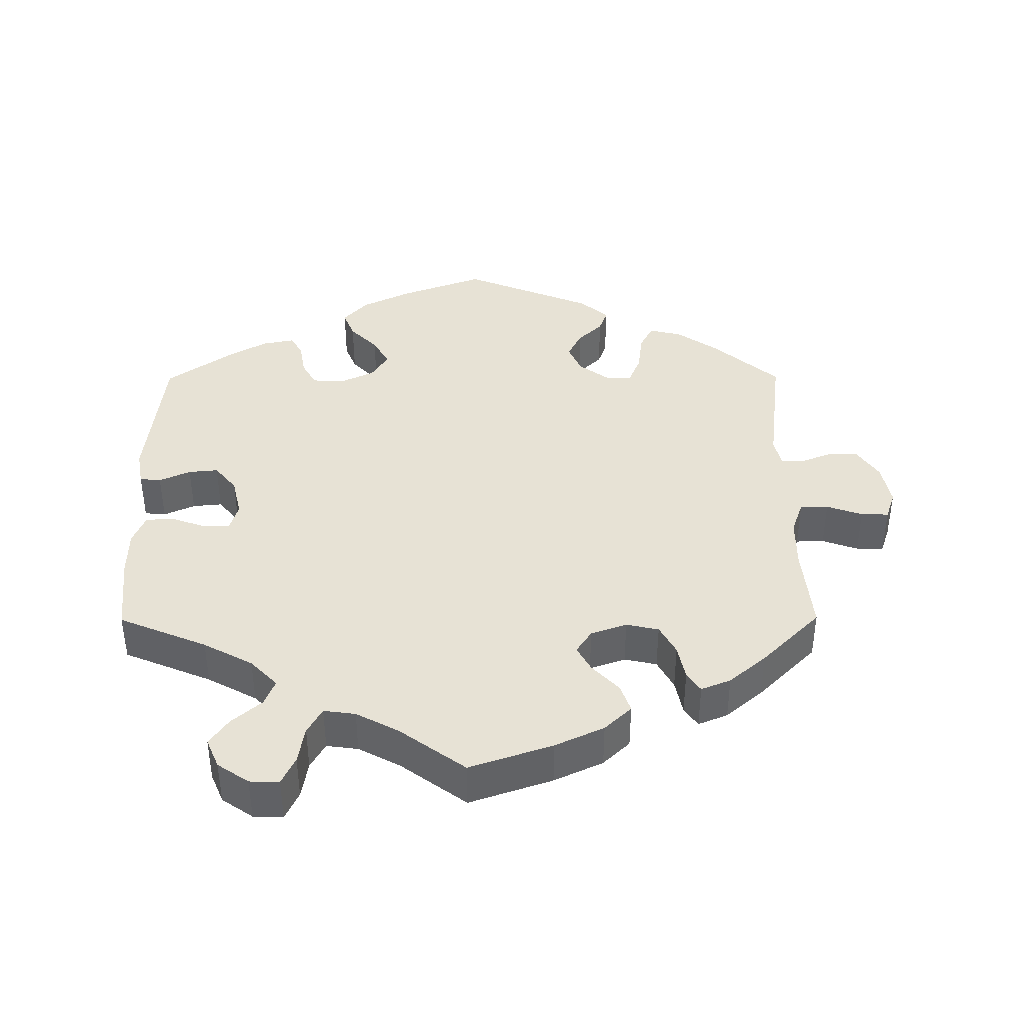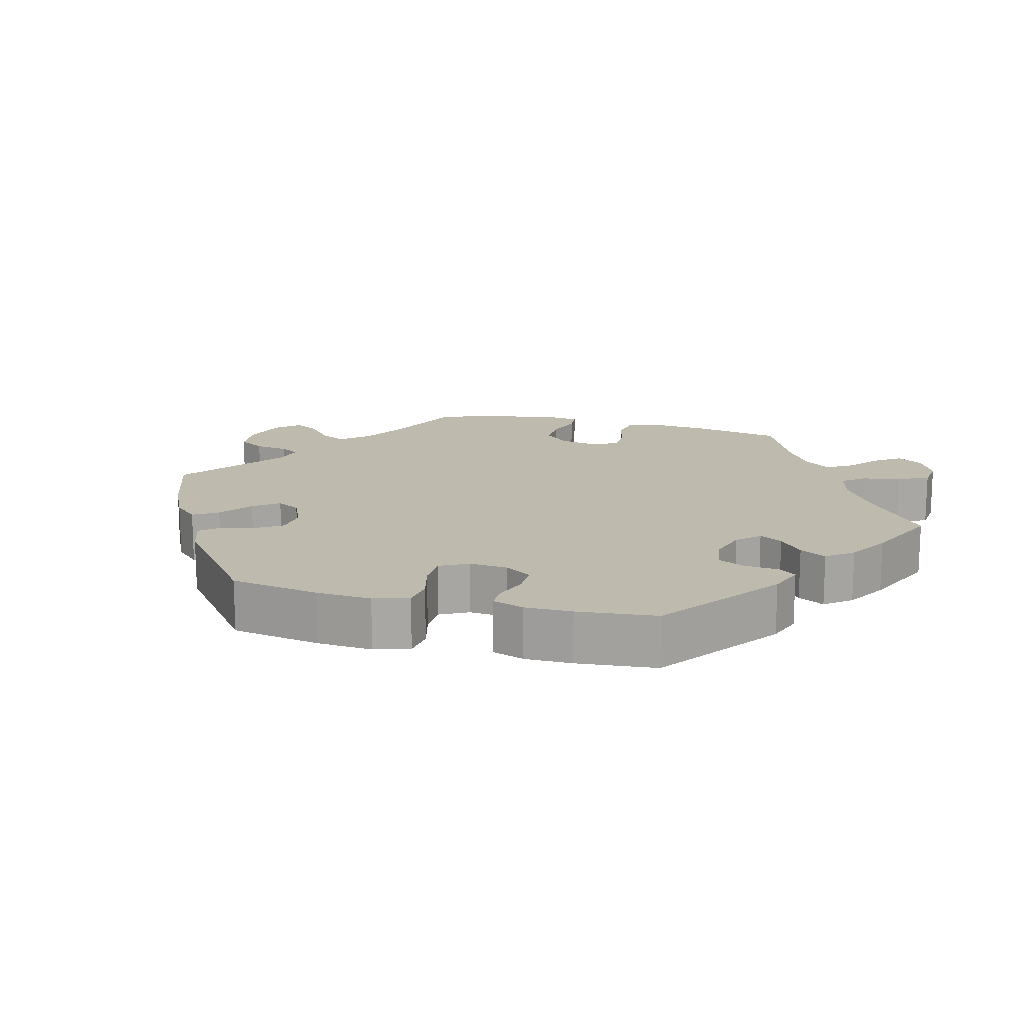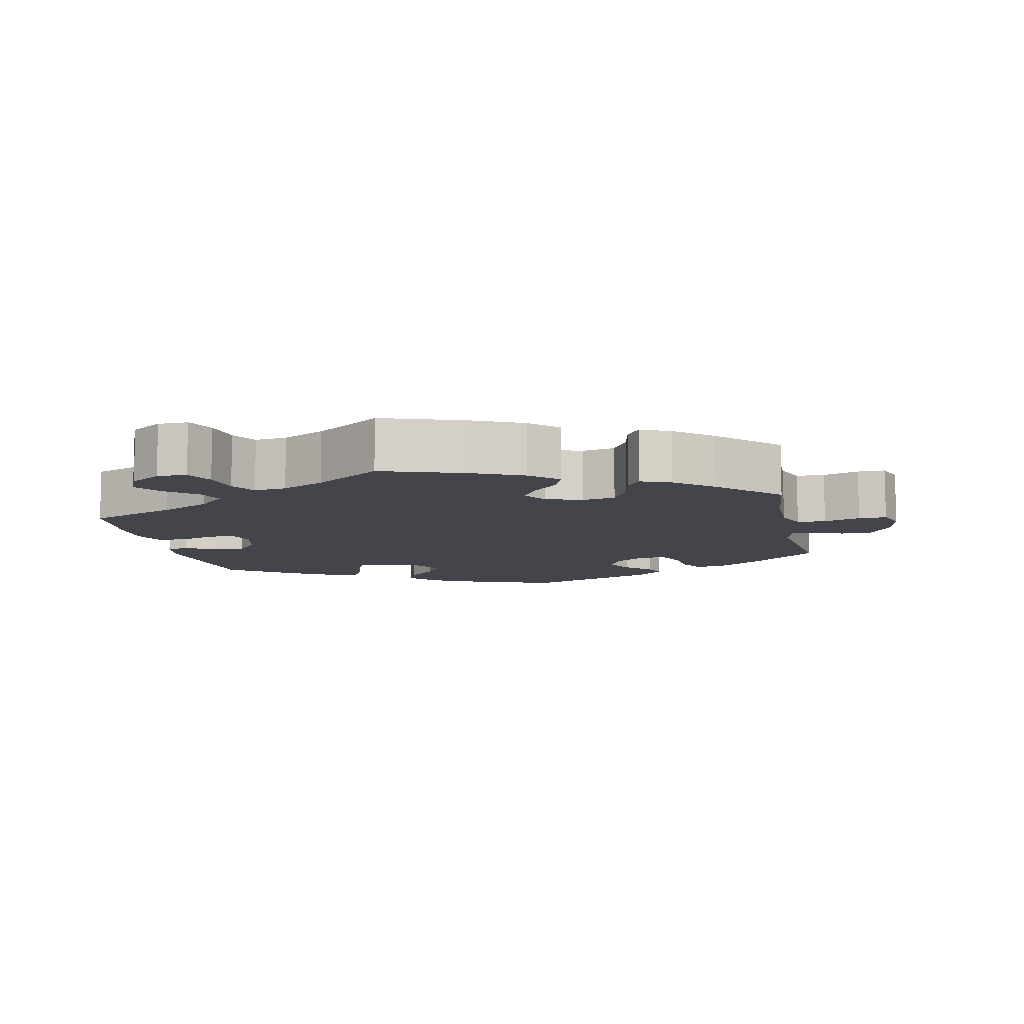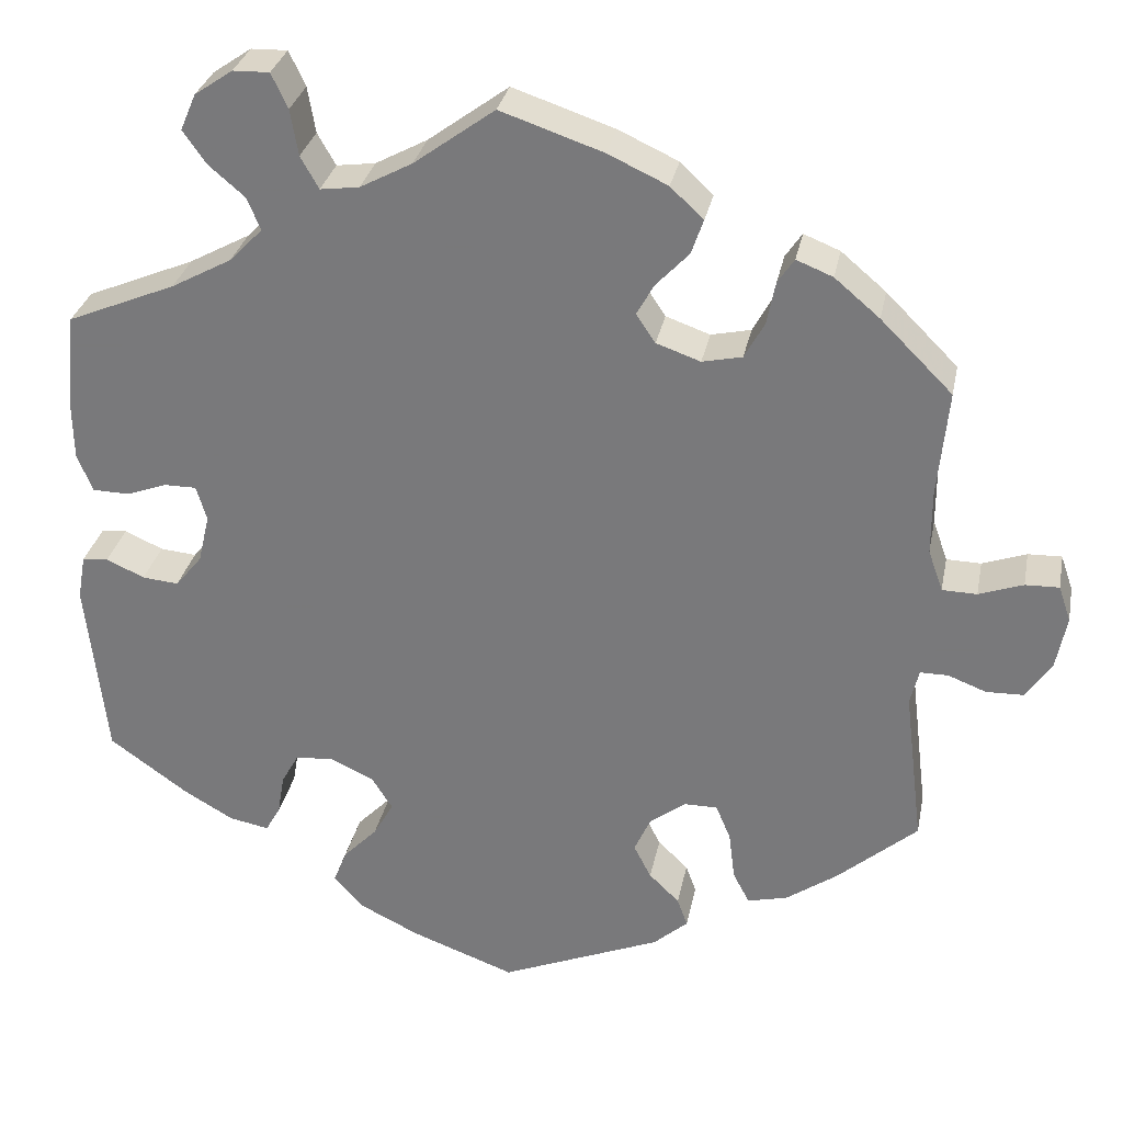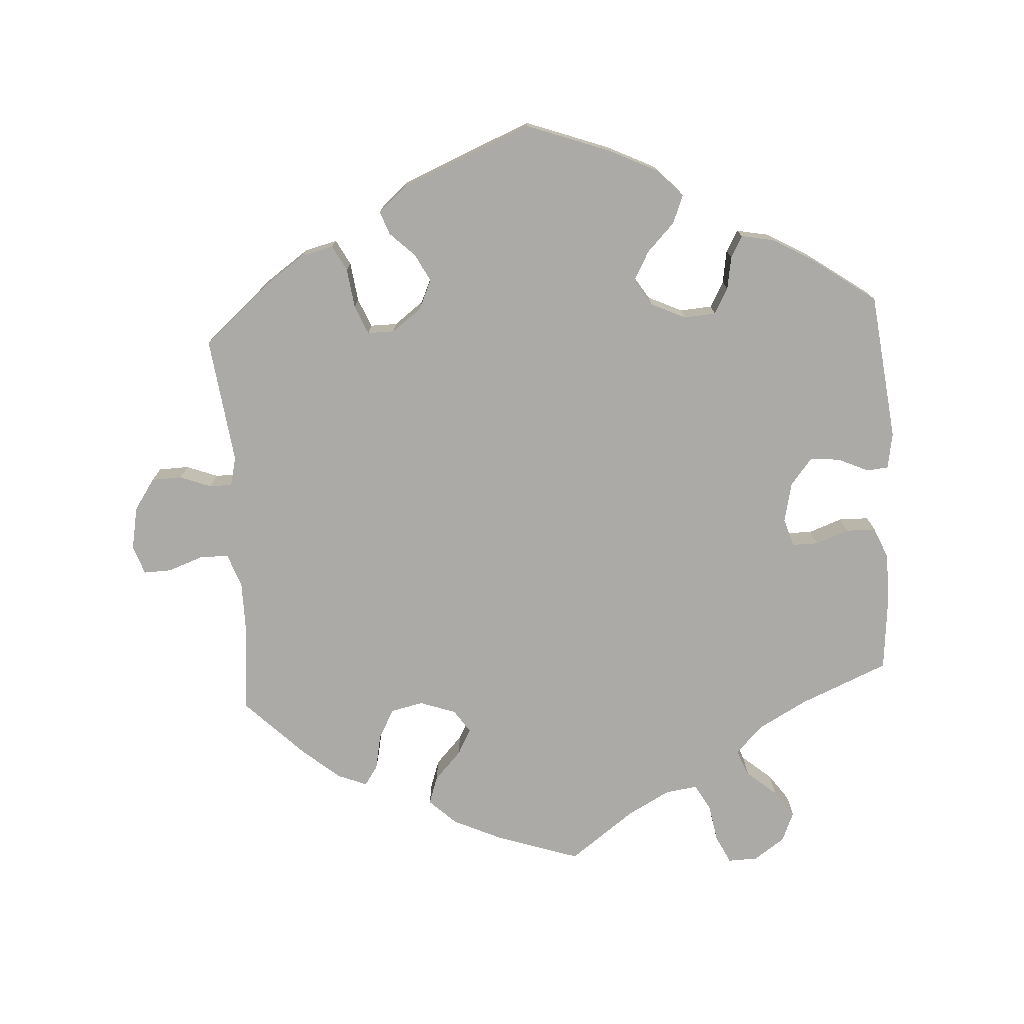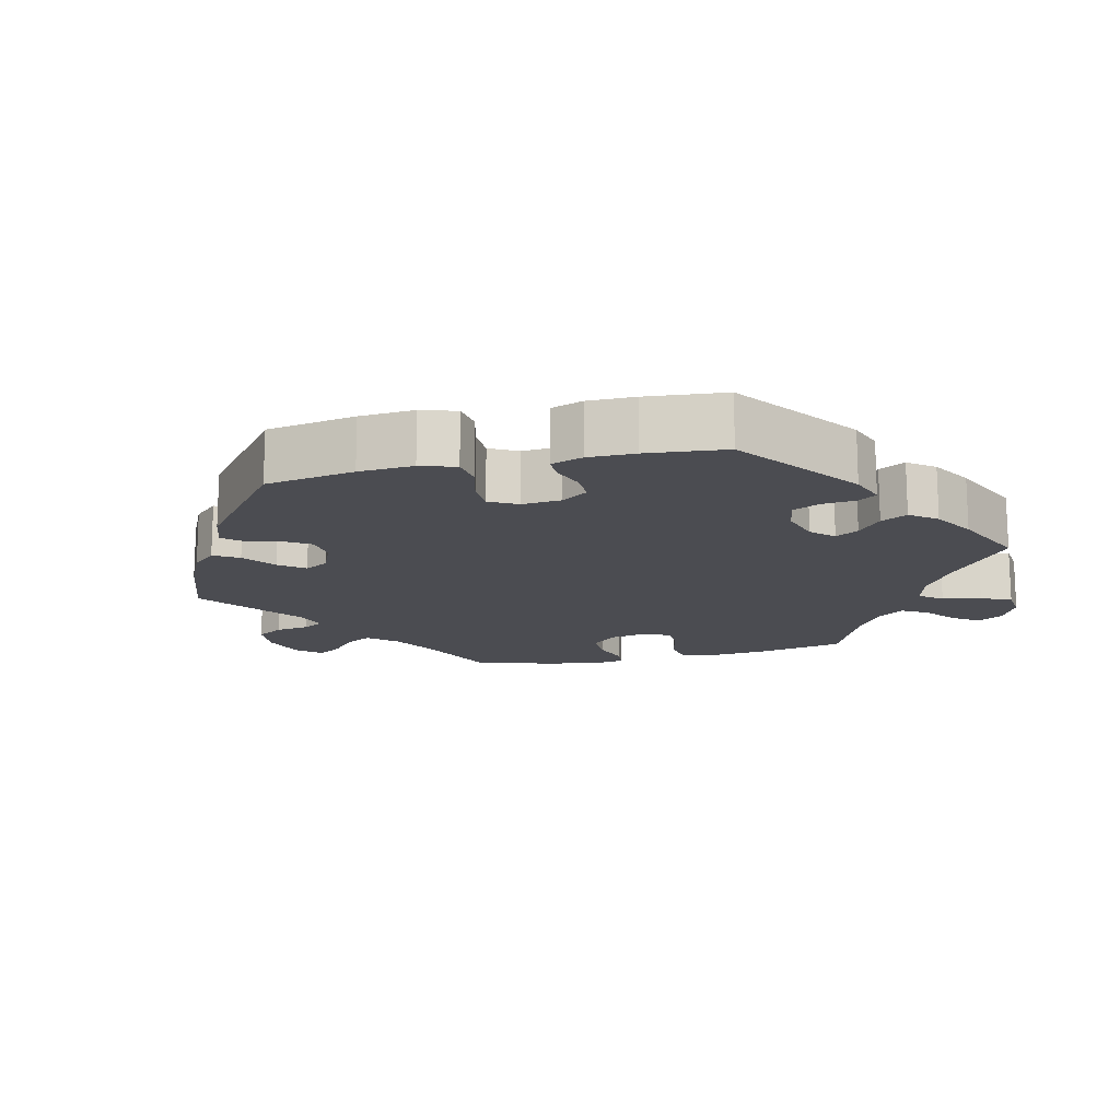
<metadata>
{"format":"obj","ext":"obj","renderer":"f3d","projection":"perspective","resolution":1024,"background":"white","views":[{"elev":40.5,"azim":-0.3,"up":"+Y"},{"elev":15.7,"azim":-135.3,"up":"+Y"},{"elev":-9.3,"azim":11.8,"up":"+Y"},{"elev":30.2,"azim":11.0,"up":"+Z"},{"elev":-75.8,"azim":-176.2,"up":"+Y"},{"elev":-15.5,"azim":-136.6,"up":"+Y"}]}
</metadata>
<code>
v 0.407 0.07 -0.369
v 0.348 0.07 -0.41
v 0.302 0.07 -0.421
v 0.283 0.07 -0.385
v 0.276 0.07 -0.329
v 0.259 0.07 -0.288
v 0.221 0.07 -0.288
v 0.179 0.07 -0.319
v 0.16 0.07 -0.361
v 0.18 0.07 -0.4
v 0.215 0.07 -0.434
v 0.227 0.07 -0.467
v 0.187 0.07 -0.502
v 0.001 0.07 -0.578
v -0.118 0.07 -0.534
v -0.187 0.07 -0.5
v -0.222 0.07 -0.462
v -0.206 0.07 -0.422
v -0.167 0.07 -0.382
v -0.144 0.07 -0.341
v -0.168 0.07 -0.303
v -0.217 0.07 -0.28
v -0.262 0.07 -0.283
v -0.282 0.07 -0.319
v -0.29 0.07 -0.366
v -0.307 0.07 -0.396
v -0.353 0.07 -0.387
v -0.41 0.07 -0.354
v -0.501 0.07 -0.289
v -0.524 0.07 -0.08
v -0.515 0.07 -0.029
v -0.485 0.07 -0.026
v -0.441 0.07 -0.046
v -0.399 0.07 -0.05
v -0.368 0.07 -0.012
v -0.355 0.07 0.044
v -0.367 0.07 0.084
v -0.404 0.07 0.084
v -0.451 0.07 0.067
v -0.493 0.07 0.068
v -0.511 0.07 0.111
v -0.512 0.07 0.177
v -0.501 0.07 0.289
v -0.376 0.07 0.341
v -0.306 0.07 0.379
v -0.268 0.07 0.418
v -0.283 0.07 0.455
v -0.325 0.07 0.491
v -0.352 0.07 0.529
v -0.334 0.07 0.571
v -0.29 0.07 0.601
v -0.248 0.07 0.602
v -0.229 0.07 0.562
v -0.22 0.07 0.509
v -0.199 0.07 0.472
v -0.154 0.07 0.478
v -0.094 0.07 0.51
v -0.001 0.07 0.578
v 0.117 0.07 0.538
v 0.186 0.07 0.506
v 0.224 0.07 0.47
v 0.21 0.07 0.43
v 0.172 0.07 0.39
v 0.152 0.07 0.354
v 0.174 0.07 0.321
v 0.225 0.07 0.303
v 0.271 0.07 0.313
v 0.294 0.07 0.355
v 0.304 0.07 0.405
v 0.323 0.07 0.433
v 0.365 0.07 0.416
v 0.417 0.07 0.372
v 0.5 0.07 0.289
v 0.488 0.07 0.166
v 0.488 0.07 0.092
v 0.505 0.07 0.044
v 0.545 0.07 0.043
v 0.596 0.07 0.061
v 0.635 0.07 0.062
v 0.649 0.07 0.021
v 0.637 0.07 -0.04
v 0.607 0.07 -0.084
v 0.564 0.07 -0.085
v 0.52 0.07 -0.068
v 0.488 0.07 -0.068
v 0.478 0.07 -0.109
v 0.5 0.07 -0.289
v 0.407 0 -0.369
v 0.348 0 -0.41
v 0.302 0 -0.421
v 0.283 0 -0.385
v 0.276 0 -0.329
v 0.259 0 -0.288
v 0.221 0 -0.288
v 0.179 0 -0.319
v 0.16 0 -0.361
v 0.18 0 -0.4
v 0.215 0 -0.434
v 0.227 0 -0.467
v 0.187 0 -0.502
v 0.001 0 -0.578
v -0.118 0 -0.534
v -0.187 0 -0.5
v -0.222 0 -0.462
v -0.206 0 -0.422
v -0.167 0 -0.382
v -0.144 0 -0.341
v -0.168 0 -0.303
v -0.217 0 -0.28
v -0.262 0 -0.283
v -0.282 0 -0.319
v -0.29 0 -0.366
v -0.307 0 -0.396
v -0.353 0 -0.387
v -0.41 0 -0.354
v -0.501 0 -0.289
v -0.524 0 -0.08
v -0.515 0 -0.029
v -0.485 0 -0.026
v -0.441 0 -0.046
v -0.399 0 -0.05
v -0.368 0 -0.012
v -0.355 0 0.044
v -0.367 0 0.084
v -0.404 0 0.084
v -0.451 0 0.067
v -0.493 0 0.068
v -0.511 0 0.111
v -0.512 0 0.177
v -0.501 0 0.289
v -0.376 0 0.341
v -0.306 0 0.379
v -0.268 0 0.418
v -0.283 0 0.455
v -0.325 0 0.491
v -0.352 0 0.529
v -0.334 0 0.571
v -0.29 0 0.601
v -0.248 0 0.602
v -0.229 0 0.562
v -0.22 0 0.509
v -0.199 0 0.472
v -0.154 0 0.478
v -0.094 0 0.51
v -0.001 0 0.578
v 0.117 0 0.538
v 0.186 0 0.506
v 0.224 0 0.47
v 0.21 0 0.43
v 0.172 0 0.39
v 0.152 0 0.354
v 0.174 0 0.321
v 0.225 0 0.303
v 0.271 0 0.313
v 0.294 0 0.355
v 0.304 0 0.405
v 0.323 0 0.433
v 0.365 0 0.416
v 0.417 0 0.372
v 0.5 0 0.289
v 0.488 0 0.166
v 0.488 0 0.092
v 0.505 0 0.044
v 0.545 0 0.043
v 0.596 0 0.061
v 0.635 0 0.062
v 0.649 0 0.021
v 0.637 0 -0.04
v 0.607 0 -0.084
v 0.564 0 -0.085
v 0.52 0 -0.068
v 0.488 0 -0.068
v 0.478 0 -0.109
v 0.5 0 -0.289
f 86 87 1 2
f 85 86 2 3
f 81 82 83 84
f 81 84 85
f 80 81 85
f 77 78 79 80
f 76 77 80 85
f 75 76 85 3
f 71 72 73 74
f 68 69 70 71
f 67 68 71 74
f 66 67 74 75
f 60 61 62 63
f 60 63 64
f 57 58 59 60
f 56 57 60 64
f 55 56 64 65
f 51 52 53 54
f 51 54 55
f 50 51 55
f 47 48 49 50
f 47 50 55
f 46 47 55 65
f 41 42 43 44
f 41 44 45
f 38 39 40 41
f 37 38 41 45
f 36 37 45 46
f 30 31 32 33
f 30 33 34
f 29 30 34
f 28 29 34 35
f 24 25 26 27
f 23 24 27 28
f 16 17 18 19
f 16 19 20
f 15 16 20
f 14 15 20
f 13 14 20
f 10 11 12 13
f 9 10 13 20
f 8 9 20 21
f 75 3 4 5
f 75 5 6
f 66 75 6 7
f 23 28 35 36
f 22 23 36 46
f 22 46 65 66
f 21 22 66
f 7 8 21 66
f 89 88 174 173
f 90 89 173 172
f 171 170 169 168
f 172 171 168
f 172 168 167
f 167 166 165 164
f 172 167 164 163
f 90 172 163 162
f 161 160 159 158
f 158 157 156 155
f 161 158 155 154
f 162 161 154 153
f 150 149 148 147
f 151 150 147
f 147 146 145 144
f 151 147 144 143
f 152 151 143 142
f 141 140 139 138
f 142 141 138
f 142 138 137
f 137 136 135 134
f 142 137 134
f 152 142 134 133
f 131 130 129 128
f 132 131 128
f 128 127 126 125
f 132 128 125 124
f 133 132 124 123
f 120 119 118 117
f 121 120 117
f 121 117 116
f 122 121 116 115
f 114 113 112 111
f 115 114 111 110
f 106 105 104 103
f 107 106 103
f 107 103 102
f 107 102 101
f 107 101 100
f 100 99 98 97
f 107 100 97 96
f 108 107 96 95
f 92 91 90 162
f 93 92 162
f 94 93 162 153
f 123 122 115 110
f 133 123 110 109
f 153 152 133 109
f 153 109 108
f 153 108 95 94
f 1 88 89 2
f 2 89 90 3
f 3 90 91 4
f 4 91 92 5
f 5 92 93 6
f 6 93 94 7
f 7 94 95 8
f 8 95 96 9
f 9 96 97 10
f 10 97 98 11
f 11 98 99 12
f 12 99 100 13
f 13 100 101 14
f 14 101 102 15
f 15 102 103 16
f 16 103 104 17
f 17 104 105 18
f 18 105 106 19
f 19 106 107 20
f 20 107 108 21
f 21 108 109 22
f 22 109 110 23
f 23 110 111 24
f 24 111 112 25
f 25 112 113 26
f 26 113 114 27
f 27 114 115 28
f 28 115 116 29
f 29 116 117 30
f 30 117 118 31
f 31 118 119 32
f 32 119 120 33
f 33 120 121 34
f 34 121 122 35
f 35 122 123 36
f 36 123 124 37
f 37 124 125 38
f 38 125 126 39
f 39 126 127 40
f 40 127 128 41
f 41 128 129 42
f 42 129 130 43
f 43 130 131 44
f 44 131 132 45
f 45 132 133 46
f 46 133 134 47
f 47 134 135 48
f 48 135 136 49
f 49 136 137 50
f 50 137 138 51
f 51 138 139 52
f 52 139 140 53
f 53 140 141 54
f 54 141 142 55
f 55 142 143 56
f 56 143 144 57
f 57 144 145 58
f 58 145 146 59
f 59 146 147 60
f 60 147 148 61
f 61 148 149 62
f 62 149 150 63
f 63 150 151 64
f 64 151 152 65
f 65 152 153 66
f 66 153 154 67
f 67 154 155 68
f 68 155 156 69
f 69 156 157 70
f 70 157 158 71
f 71 158 159 72
f 72 159 160 73
f 73 160 161 74
f 74 161 162 75
f 75 162 163 76
f 76 163 164 77
f 77 164 165 78
f 78 165 166 79
f 79 166 167 80
f 80 167 168 81
f 81 168 169 82
f 82 169 170 83
f 83 170 171 84
f 84 171 172 85
f 85 172 173 86
f 86 173 174 87
f 87 174 88 1

</code>
